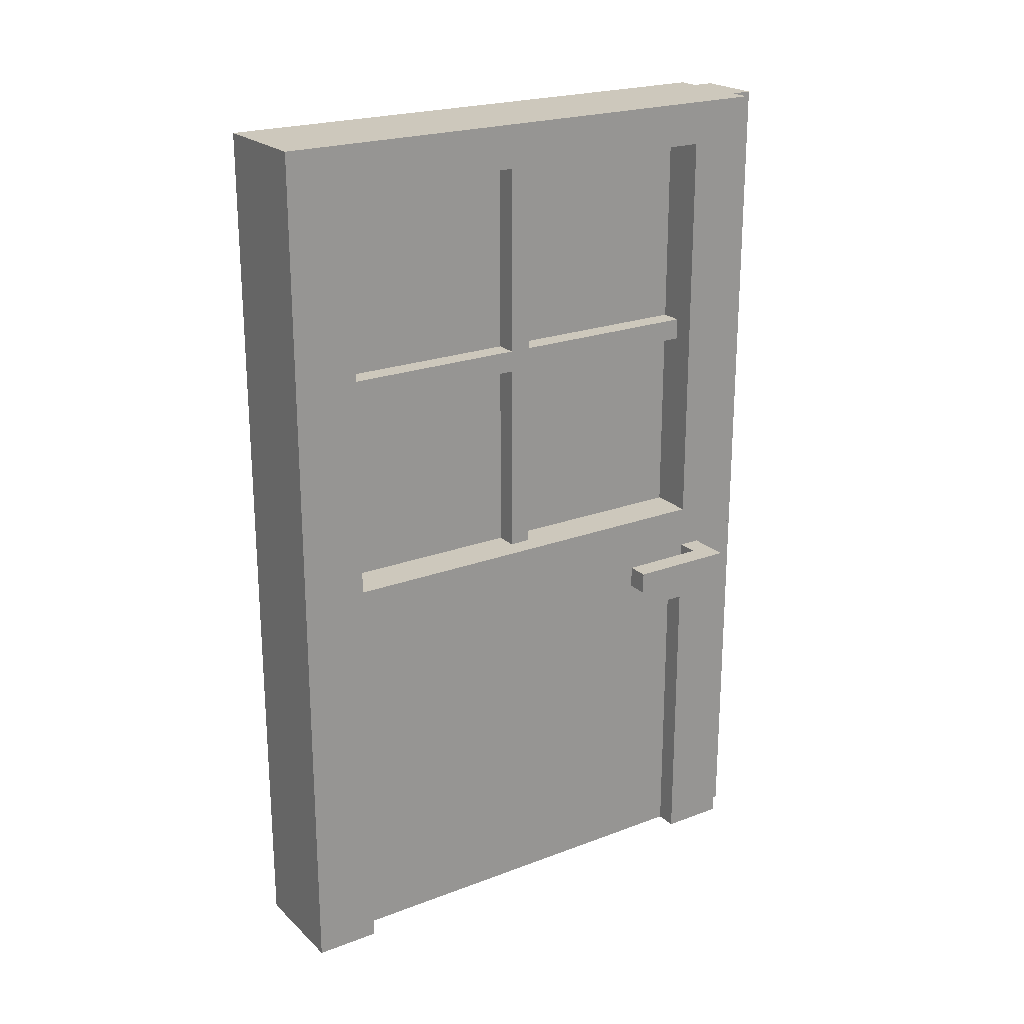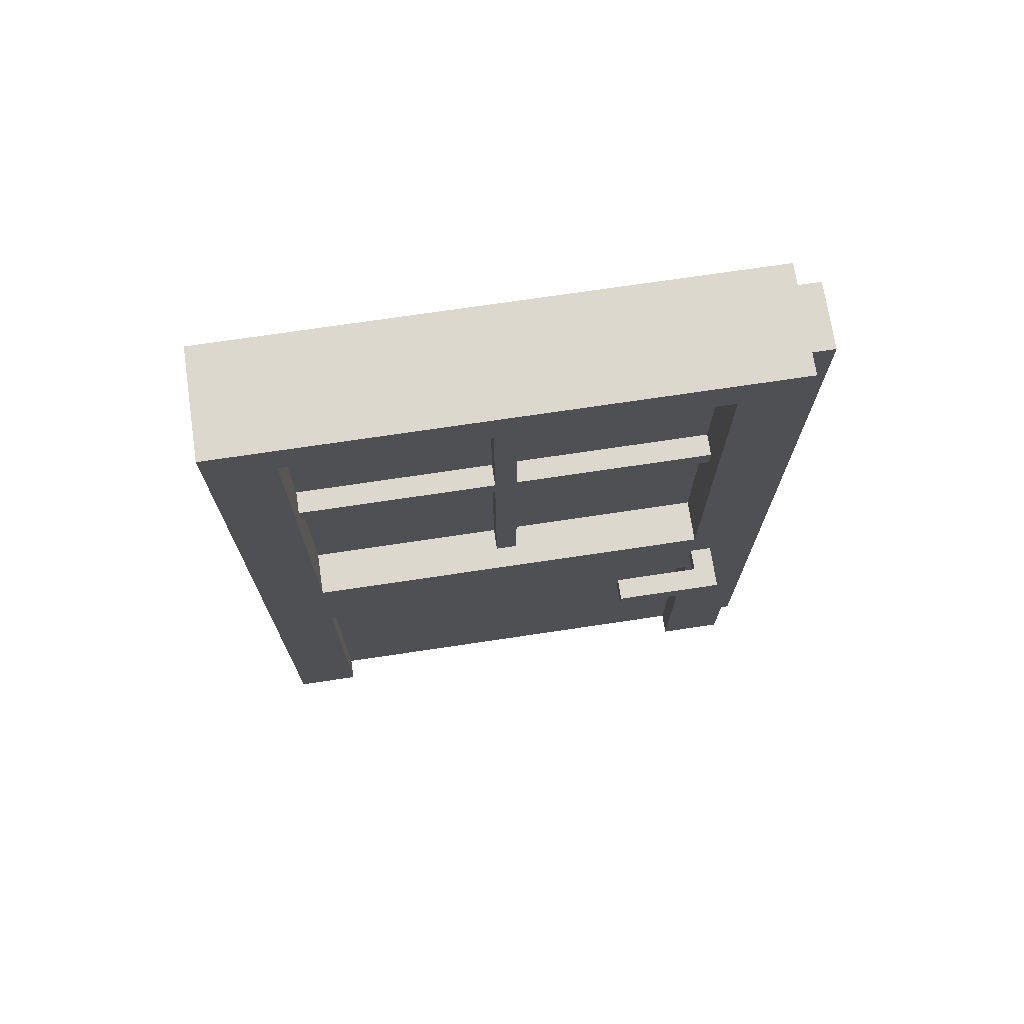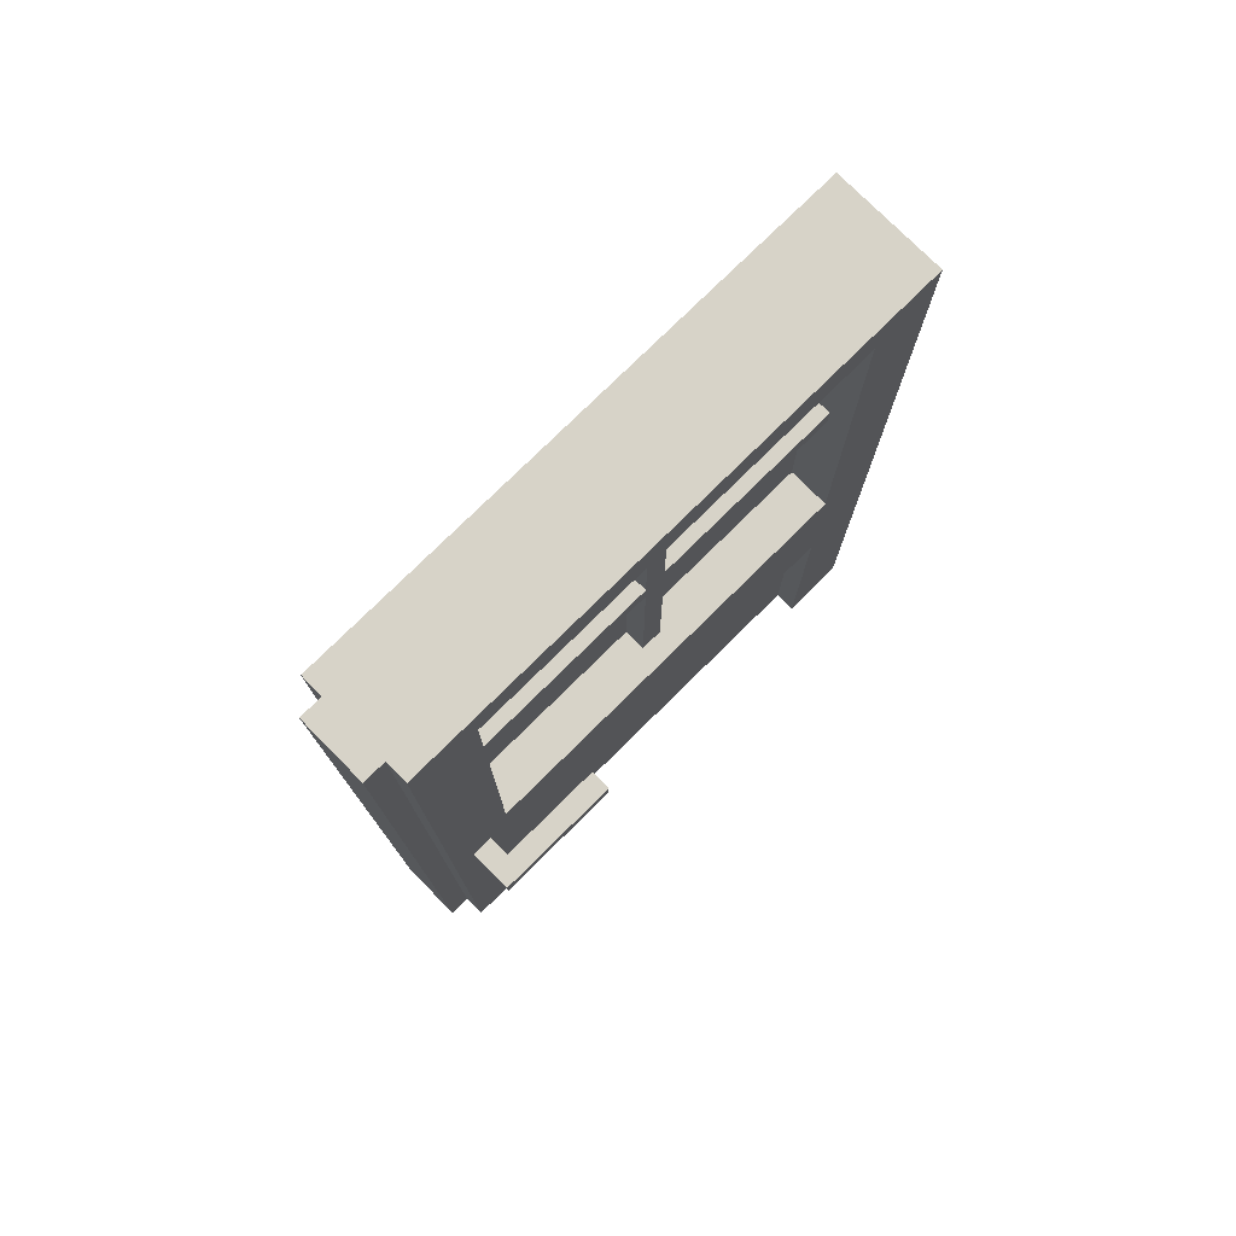
<metadata>
{"format":"obj","ext":"obj","renderer":"f3d","projection":"perspective","resolution":1024,"background":"white","views":[{"elev":22.1,"azim":56.7,"up":"+Y"},{"elev":72.1,"azim":81.5,"up":"+Y"},{"elev":76.6,"azim":-134.7,"up":"+Y"}]}
</metadata>
<code>
o
v -2.235e-08 1.6 -0.5
v -2.235e-08 1.6 -1.1
v -2.235e-08 1.7 -0.5
v -2.235e-08 1.7 -1.1
v 0.2 0 1.3
v 0.2 0 1.1
v 0.2 0 1
v 0.2 0 -0.9
v 0.2 0 -1
v 0.2 0 -1.2
v 0.2 1.2 1
v 0.2 1.2 -0.9
v 0.2 1.3 1.1
v 0.2 1.3 -1
v 0.2 1.6 -1
v 0.2 1.6 -1.1
v 0.2 1.7 -1
v 0.2 1.7 -1.1
v 0.2 1.8 1.1
v 0.2 1.8 -1
v 0.2 1.9 1
v 0.2 1.9 -0.9
v 0.2 3.8 1
v 0.2 3.8 -0.9
v 0.2 3.9 1.1
v 0.2 3.9 -1
v 0.2 4 1.3
v 0.2 4 -1.2
v 0.3 0 1
v 0.3 0 -0.9
v 0.3 0 -1.2
v 0.3 0 -1.3
v 0.3 1.2 1
v 0.3 1.2 -0.9
v 0.3 1.9 0.1
v 0.3 1.9 0
v 0.3 2.8 1
v 0.3 2.8 0.1
v 0.3 2.8 0
v 0.3 2.8 -0.9
v 0.3 2.9 1
v 0.3 2.9 0.1
v 0.3 2.9 0
v 0.3 2.9 -0.9
v 0.3 3.8 0.1
v 0.3 3.8 0
v 0.3 4 -1.2
v 0.3 4 -1.3
v 0.4 1.5 -1.1
v 0.4 1.5 -1.2
v 0.4 1.7 -1.1
v 0.4 1.8 -1.1
v 0.4 1.9 1
v 0.4 1.9 0.1
v 0.4 1.9 0
v 0.4 1.9 -0.9
v 0.4 2 -1.1
v 0.4 2 -1.2
v 0.4 2.3 -1.1
v 0.4 2.3 -1.2
v 0.4 2.8 1
v 0.4 2.8 0.1
v 0.4 2.8 0
v 0.4 2.8 -0.9
v 0.4 2.9 1
v 0.4 2.9 0.1
v 0.4 2.9 0
v 0.4 2.9 -0.9
v 0.4 2.9 -1.1
v 0.4 2.9 -1.2
v 0.4 3.8 1
v 0.4 3.8 0.1
v 0.4 3.8 0
v 0.4 3.8 -0.9
v 0.5 1.4 -1.1
v 0.5 1.4 -1.2
v 0.5 1.5 1.1
v 0.5 1.5 1
v 0.5 1.5 -1
v 0.5 1.5 -1.1
v 0.5 1.5 -1.2
v 0.5 1.6 1.1
v 0.5 1.6 1
v 0.5 2 -1.1
v 0.5 2 -1.2
v 0.5 2.3 -1.1
v 0.5 2.3 -1.2
v 0.5 3.9 -1
v 0.5 3.9 -1.1
v 0.6 3.5 -1.1
v 0.6 3.5 -1.2
v 0.6 3.7 -1.1
v 0.6 3.7 -1.2
v 0.8 1.6 -0.5
v 0.8 1.6 -0.9
v 0.8 1.7 -0.5
v 0.8 1.7 -0.9
v 0.1 1.6 -0.5
v 0.1 1.6 -1
v 0.1 1.7 -0.5
v 0.1 1.7 -1
v 0.3 1.4 -1.1
v 0.3 1.4 -1.2
v 0.3 1.7 -1
v 0.3 1.7 -1.1
v 0.3 1.8 -1
v 0.3 1.8 -1.1
v 0.3 2.9 -1
v 0.3 2.9 -1.1
v 0.3 2.9 -1.2
v 0.3 3.9 -1
v 0.3 3.9 -1.1
v 0.4 1.5 1.1
v 0.4 1.5 1
v 0.4 1.5 -1
v 0.4 1.5 -1.1
v 0.4 1.6 1.1
v 0.4 1.6 1
v 0.4 1.7 -1
v 0.4 1.7 -1.1
v 0.4 1.8 -1
v 0.4 1.8 -1.1
v 0.4 2 -1.1
v 0.4 2.3 -1.1
v 0.4 2.9 -1
v 0.4 2.9 -1.1
v 0.5 1.9 1
v 0.5 1.9 0.1
v 0.5 1.9 0
v 0.5 1.9 -0.9
v 0.5 2.8 1
v 0.5 2.8 0.1
v 0.5 2.8 0
v 0.5 2.8 -0.9
v 0.5 2.9 1
v 0.5 2.9 0.1
v 0.5 2.9 0
v 0.5 2.9 -0.9
v 0.5 3.5 -1.1
v 0.5 3.5 -1.2
v 0.5 3.7 -1.1
v 0.5 3.7 -1.2
v 0.5 3.8 1
v 0.5 3.8 0.1
v 0.5 3.8 0
v 0.5 3.8 -0.9
v 0.6 0 1
v 0.6 0 -0.9
v 0.6 0 -1.2
v 0.6 0 -1.3
v 0.6 1.4 1
v 0.6 1.4 -0.9
v 0.6 1.9 0.1
v 0.6 1.9 0
v 0.6 2.8 1
v 0.6 2.8 0.1
v 0.6 2.8 0
v 0.6 2.8 -0.9
v 0.6 2.9 1
v 0.6 2.9 0.1
v 0.6 2.9 0
v 0.6 2.9 -0.9
v 0.6 3.8 0.1
v 0.6 3.8 0
v 0.6 4 -1.2
v 0.6 4 -1.3
v 0.7 0 1.3
v 0.7 0 1.1
v 0.7 0 1
v 0.7 0 -0.9
v 0.7 0 -1
v 0.7 0 -1.2
v 0.7 1.4 1
v 0.7 1.4 -0.9
v 0.7 1.5 1.1
v 0.7 1.5 -1
v 0.7 1.6 -0.9
v 0.7 1.6 -1
v 0.7 1.7 -0.9
v 0.7 1.7 -1
v 0.7 1.8 1.1
v 0.7 1.8 -1
v 0.7 1.9 1
v 0.7 1.9 -0.9
v 0.7 3.8 1
v 0.7 3.8 -0.9
v 0.7 3.9 1.1
v 0.7 3.9 -1
v 0.7 4 1.3
v 0.7 4 -1.2
v 0.9 1.6 -0.5
v 0.9 1.6 -1
v 0.9 1.7 -0.5
v 0.9 1.7 -1
v 0.2 0 1.3
v 0.2 4 1.3
v 0.7 0 1.3
v 0.7 4 1.3
v 0.4 1.5 1
v 0.4 1.6 1
v 0.5 1.5 1
v 0.5 1.6 1
v 0.3 1.9 0.1
v 0.3 2.8 0.1
v 0.3 2.9 0.1
v 0.3 3.8 0.1
v 0.4 1.9 0.1
v 0.4 2.8 0.1
v 0.4 2.9 0.1
v 0.4 3.8 0.1
v 0.5 1.9 0.1
v 0.5 2.8 0.1
v 0.5 2.9 0.1
v 0.5 3.8 0.1
v 0.6 1.9 0.1
v 0.6 2.8 0.1
v 0.6 2.9 0.1
v 0.6 3.8 0.1
v -2.235e-08 1.6 -0.5
v -2.235e-08 1.7 -0.5
v 0.1 1.6 -0.5
v 0.1 1.7 -0.5
v 0.8 1.6 -0.5
v 0.8 1.7 -0.5
v 0.9 1.6 -0.5
v 0.9 1.7 -0.5
v 0.2 0 -0.9
v 0.2 1.2 -0.9
v 0.2 1.9 -0.9
v 0.2 3.8 -0.9
v 0.3 0 -0.9
v 0.3 1.2 -0.9
v 0.3 2.8 -0.9
v 0.3 2.9 -0.9
v 0.4 1.9 -0.9
v 0.4 2.8 -0.9
v 0.4 2.9 -0.9
v 0.4 3.8 -0.9
v 0.5 1.9 -0.9
v 0.5 2.8 -0.9
v 0.5 2.9 -0.9
v 0.5 3.8 -0.9
v 0.6 0 -0.9
v 0.6 1.4 -0.9
v 0.6 2.8 -0.9
v 0.6 2.9 -0.9
v 0.7 0 -0.9
v 0.7 1.4 -0.9
v 0.7 1.6 -0.9
v 0.7 1.7 -0.9
v 0.7 1.9 -0.9
v 0.7 3.8 -0.9
v 0.8 1.6 -0.9
v 0.8 1.7 -0.9
v 0.1 1.6 -1
v 0.1 1.7 -1
v 0.2 1.6 -1
v 0.2 1.7 -1
v 0.3 2.9 -1.1
v 0.3 3.9 -1.1
v 0.4 1.5 -1.1
v 0.4 1.7 -1.1
v 0.4 1.8 -1.1
v 0.4 2 -1.1
v 0.4 2.3 -1.1
v 0.4 2.9 -1.1
v 0.5 1.5 -1.1
v 0.5 2 -1.1
v 0.5 2.3 -1.1
v 0.5 3.9 -1.1
v 0.3 1.4 -1.2
v 0.3 2.9 -1.2
v 0.4 1.5 -1.2
v 0.4 2 -1.2
v 0.4 2.3 -1.2
v 0.4 2.9 -1.2
v 0.5 1.4 -1.2
v 0.5 1.5 -1.2
v 0.5 2 -1.2
v 0.5 2.3 -1.2
v 0.5 3.5 -1.2
v 0.5 3.7 -1.2
v 0.6 3.5 -1.2
v 0.6 3.7 -1.2
v 0.4 1.5 1.1
v 0.4 1.6 1.1
v 0.5 1.5 1.1
v 0.5 1.6 1.1
v 0.2 0 1
v 0.2 1.2 1
v 0.2 1.9 1
v 0.2 3.8 1
v 0.3 0 1
v 0.3 1.2 1
v 0.3 2.8 1
v 0.3 2.9 1
v 0.4 1.9 1
v 0.4 2.8 1
v 0.4 2.9 1
v 0.4 3.8 1
v 0.5 1.9 1
v 0.5 2.8 1
v 0.5 2.9 1
v 0.5 3.8 1
v 0.6 0 1
v 0.6 1.4 1
v 0.6 2.8 1
v 0.6 2.9 1
v 0.7 0 1
v 0.7 1.4 1
v 0.7 1.9 1
v 0.7 3.8 1
v 0.3 1.9 0
v 0.3 2.8 0
v 0.3 2.9 0
v 0.3 3.8 0
v 0.4 1.9 0
v 0.4 2.8 0
v 0.4 2.9 0
v 0.4 3.8 0
v 0.5 1.9 0
v 0.5 2.8 0
v 0.5 2.9 0
v 0.5 3.8 0
v 0.6 1.9 0
v 0.6 2.8 0
v 0.6 2.9 0
v 0.6 3.8 0
v 0.3 1.7 -1
v 0.3 1.8 -1
v 0.3 2.9 -1
v 0.3 3.9 -1
v 0.4 1.5 -1
v 0.4 1.7 -1
v 0.4 1.8 -1
v 0.4 2.9 -1
v 0.4 3.9 -1
v 0.5 1.5 -1
v 0.5 3.9 -1
v 0.7 1.6 -1
v 0.7 1.7 -1
v 0.9 1.6 -1
v 0.9 1.7 -1
v -2.235e-08 1.6 -1.1
v -2.235e-08 1.7 -1.1
v 0.2 1.6 -1.1
v 0.2 1.7 -1.1
v 0.3 1.4 -1.1
v 0.3 1.7 -1.1
v 0.3 1.8 -1.1
v 0.3 2.9 -1.1
v 0.4 1.5 -1.1
v 0.4 1.7 -1.1
v 0.4 1.8 -1.1
v 0.4 2 -1.1
v 0.4 2.3 -1.1
v 0.4 2.9 -1.1
v 0.5 1.4 -1.1
v 0.5 1.5 -1.1
v 0.5 3.5 -1.1
v 0.5 3.7 -1.1
v 0.6 3.5 -1.1
v 0.6 3.7 -1.1
v 0.2 0 -1.2
v 0.2 4 -1.2
v 0.3 0 -1.2
v 0.3 4 -1.2
v 0.6 0 -1.2
v 0.6 4 -1.2
v 0.7 0 -1.2
v 0.7 4 -1.2
v 0.3 0 -1.3
v 0.3 4 -1.3
v 0.6 0 -1.3
v 0.6 4 -1.3
v 0.2 0 1.3
v 0.7 0 1.3
v 0.2 0 1.1
v 0.3 0 1.1
v 0.6 0 1.1
v 0.7 0 1.1
v 0.2 0 1
v 0.3 0 1
v 0.6 0 1
v 0.7 0 1
v 0.2 0 -0.9
v 0.3 0 -0.9
v 0.6 0 -0.9
v 0.7 0 -0.9
v 0.2 0 -1
v 0.3 0 -1
v 0.6 0 -1
v 0.7 0 -1
v 0.2 0 -1.2
v 0.3 0 -1.2
v 0.6 0 -1.2
v 0.7 0 -1.2
v 0.3 0 -1.3
v 0.6 0 -1.3
v 0.2 1.2 1
v 0.3 1.2 1
v 0.2 1.2 -0.9
v 0.3 1.2 -0.9
v 0.6 1.4 1
v 0.7 1.4 1
v 0.6 1.4 -0.9
v 0.7 1.4 -0.9
v 0.4 1.5 -1.1
v 0.5 1.5 -1.1
v 0.4 1.5 -1.2
v 0.5 1.5 -1.2
v 0.4 1.6 1.1
v 0.5 1.6 1.1
v 0.4 1.6 1
v 0.5 1.6 1
v -2.235e-08 1.6 -0.5
v 0.1 1.6 -0.5
v 0.8 1.6 -0.5
v 0.9 1.6 -0.5
v 0.7 1.6 -0.9
v 0.8 1.6 -0.9
v 0.1 1.6 -1
v 0.2 1.6 -1
v 0.7 1.6 -1
v 0.9 1.6 -1
v -2.235e-08 1.6 -1.1
v 0.2 1.6 -1.1
v 0.3 1.8 -1
v 0.4 1.8 -1
v 0.3 1.8 -1.1
v 0.4 1.8 -1.1
v 0.4 2.3 -1.1
v 0.5 2.3 -1.1
v 0.4 2.3 -1.2
v 0.5 2.3 -1.2
v 0.3 2.8 1
v 0.4 2.8 1
v 0.5 2.8 1
v 0.6 2.8 1
v 0.3 2.8 0.1
v 0.4 2.8 0.1
v 0.5 2.8 0.1
v 0.6 2.8 0.1
v 0.3 2.8 0
v 0.4 2.8 0
v 0.5 2.8 0
v 0.6 2.8 0
v 0.3 2.8 -0.9
v 0.4 2.8 -0.9
v 0.5 2.8 -0.9
v 0.6 2.8 -0.9
v 0.3 2.9 -1.1
v 0.4 2.9 -1.1
v 0.3 2.9 -1.2
v 0.4 2.9 -1.2
v 0.5 3.7 -1.1
v 0.6 3.7 -1.1
v 0.5 3.7 -1.2
v 0.6 3.7 -1.2
v 0.2 3.8 1
v 0.4 3.8 1
v 0.5 3.8 1
v 0.7 3.8 1
v 0.3 3.8 0.1
v 0.4 3.8 0.1
v 0.5 3.8 0.1
v 0.6 3.8 0.1
v 0.3 3.8 0
v 0.4 3.8 0
v 0.5 3.8 0
v 0.6 3.8 0
v 0.2 3.8 -0.9
v 0.4 3.8 -0.9
v 0.5 3.8 -0.9
v 0.7 3.8 -0.9
v 0.3 3.9 -1
v 0.4 3.9 -1
v 0.5 3.9 -1
v 0.3 3.9 -1.1
v 0.5 3.9 -1.1
v 0.3 1.4 -1.1
v 0.5 1.4 -1.1
v 0.3 1.4 -1.2
v 0.5 1.4 -1.2
v 0.4 1.5 1.1
v 0.5 1.5 1.1
v 0.4 1.5 1
v 0.5 1.5 1
v 0.4 1.5 -1
v 0.5 1.5 -1
v 0.4 1.5 -1.1
v 0.5 1.5 -1.1
v -2.235e-08 1.7 -0.5
v 0.1 1.7 -0.5
v 0.8 1.7 -0.5
v 0.9 1.7 -0.5
v 0.7 1.7 -0.9
v 0.8 1.7 -0.9
v 0.1 1.7 -1
v 0.2 1.7 -1
v 0.3 1.7 -1
v 0.4 1.7 -1
v 0.7 1.7 -1
v 0.9 1.7 -1
v -2.235e-08 1.7 -1.1
v 0.2 1.7 -1.1
v 0.3 1.7 -1.1
v 0.4 1.7 -1.1
v 0.2 1.9 1
v 0.4 1.9 1
v 0.5 1.9 1
v 0.7 1.9 1
v 0.3 1.9 0.1
v 0.4 1.9 0.1
v 0.5 1.9 0.1
v 0.6 1.9 0.1
v 0.3 1.9 0
v 0.4 1.9 0
v 0.5 1.9 0
v 0.6 1.9 0
v 0.2 1.9 -0.9
v 0.4 1.9 -0.9
v 0.5 1.9 -0.9
v 0.7 1.9 -0.9
v 0.4 2 -1.1
v 0.5 2 -1.1
v 0.4 2 -1.2
v 0.5 2 -1.2
v 0.3 2.9 1
v 0.4 2.9 1
v 0.5 2.9 1
v 0.6 2.9 1
v 0.3 2.9 0.1
v 0.4 2.9 0.1
v 0.5 2.9 0.1
v 0.6 2.9 0.1
v 0.3 2.9 0
v 0.4 2.9 0
v 0.5 2.9 0
v 0.6 2.9 0
v 0.3 2.9 -0.9
v 0.4 2.9 -0.9
v 0.5 2.9 -0.9
v 0.6 2.9 -0.9
v 0.3 2.9 -1
v 0.4 2.9 -1
v 0.3 2.9 -1.1
v 0.4 2.9 -1.1
v 0.5 3.5 -1.1
v 0.6 3.5 -1.1
v 0.5 3.5 -1.2
v 0.6 3.5 -1.2
v 0.2 4 1.3
v 0.7 4 1.3
v 0.2 4 -1.2
v 0.3 4 -1.2
v 0.6 4 -1.2
v 0.7 4 -1.2
v 0.3 4 -1.3
v 0.6 4 -1.3
f 3 2 1
f 4 2 3
f 11 7 6
f 12 9 8
f 13 6 5
f 13 12 11
f 13 11 6
f 14 9 12
f 14 12 13
f 14 10 9
f 15 14 13
f 15 10 14
f 16 10 15
f 17 15 13
f 18 10 16
f 19 13 5
f 19 18 17
f 19 17 13
f 20 18 19
f 21 20 19
f 22 20 21
f 23 21 19
f 24 20 22
f 25 19 5
f 25 24 23
f 25 23 19
f 26 20 24
f 26 24 25
f 26 18 20
f 27 25 5
f 27 26 25
f 28 10 18
f 28 26 27
f 28 18 26
f 33 30 29
f 34 30 33
f 38 36 35
f 39 36 38
f 41 38 37
f 41 40 39
f 41 39 38
f 42 40 41
f 43 40 42
f 44 40 43
f 45 43 42
f 46 43 45
f 47 32 31
f 48 32 47
f 51 50 49
f 52 50 51
f 57 50 52
f 58 50 57
f 61 54 53
f 62 54 61
f 63 56 55
f 64 56 63
f 69 60 59
f 70 60 69
f 71 66 65
f 72 66 71
f 73 68 67
f 74 68 73
f 80 76 75
f 81 76 80
f 82 78 77
f 83 78 82
f 84 80 79
f 86 84 79
f 86 85 84
f 87 85 86
f 88 86 79
f 89 86 88
f 92 91 90
f 93 91 92
f 96 95 94
f 97 95 96
f 98 99 100
f 100 99 101
f 102 103 105
f 104 105 106
f 105 103 107
f 106 105 107
f 107 103 109
f 109 103 110
f 108 109 111
f 111 109 112
f 113 114 117
f 117 114 118
f 115 116 119
f 119 116 120
f 121 122 123
f 121 123 124
f 121 124 125
f 125 124 126
f 127 128 131
f 131 128 132
f 129 130 133
f 133 130 134
f 139 140 141
f 141 140 142
f 135 136 143
f 143 136 144
f 137 138 145
f 145 138 146
f 147 148 151
f 151 148 152
f 153 154 156
f 156 154 157
f 155 156 159
f 157 158 159
f 156 157 159
f 159 158 160
f 160 158 161
f 161 158 162
f 160 161 163
f 163 161 164
f 149 150 165
f 165 150 166
f 168 169 173
f 170 171 174
f 167 168 175
f 173 174 175
f 168 173 175
f 174 171 176
f 175 174 176
f 171 172 176
f 175 176 177
f 176 172 178
f 177 176 178
f 175 177 179
f 178 172 180
f 167 175 181
f 179 180 181
f 175 179 181
f 180 172 182
f 181 180 182
f 181 182 183
f 183 182 184
f 181 183 185
f 184 182 186
f 167 181 187
f 185 186 187
f 181 185 187
f 186 182 188
f 187 186 188
f 182 172 188
f 167 187 189
f 187 188 189
f 188 172 190
f 189 188 190
f 191 192 193
f 193 192 194
f 197 196 195
f 198 196 197
f 201 200 199
f 202 200 201
f 207 204 203
f 208 204 207
f 209 206 205
f 210 206 209
f 215 212 211
f 216 212 215
f 217 214 213
f 218 214 217
f 221 220 219
f 222 220 221
f 225 224 223
f 226 224 225
f 231 228 227
f 232 228 231
f 233 230 229
f 234 230 233
f 235 233 229
f 236 233 235
f 237 230 234
f 238 230 237
f 245 240 239
f 246 242 241
f 247 244 243
f 248 244 247
f 251 246 245
f 251 245 239
f 252 242 246
f 252 246 251
f 253 250 249
f 254 250 253
f 257 256 255
f 258 256 257
f 266 260 259
f 267 264 263
f 267 262 261
f 267 263 262
f 268 264 267
f 269 266 265
f 270 260 266
f 270 266 269
f 273 272 271
f 274 272 273
f 275 272 274
f 276 272 275
f 277 273 271
f 278 273 277
f 279 275 274
f 280 275 279
f 283 282 281
f 284 282 283
f 285 286 287
f 287 286 288
f 289 290 293
f 293 290 294
f 291 292 295
f 295 292 296
f 291 295 297
f 297 295 298
f 296 292 299
f 299 292 300
f 301 302 307
f 303 304 308
f 305 306 309
f 309 306 310
f 307 308 311
f 301 307 311
f 308 304 312
f 311 308 312
f 313 314 317
f 317 314 318
f 315 316 319
f 319 316 320
f 321 322 325
f 325 322 326
f 323 324 327
f 327 324 328
f 329 330 334
f 334 330 335
f 331 332 336
f 336 332 337
f 334 335 338
f 333 334 338
f 336 337 338
f 335 336 338
f 338 337 339
f 340 341 342
f 342 341 343
f 344 345 346
f 346 345 347
f 348 349 352
f 352 349 353
f 350 351 354
f 354 351 355
f 355 351 356
f 356 351 357
f 348 352 358
f 358 352 359
f 360 361 362
f 362 361 363
f 364 365 366
f 366 365 367
f 368 369 370
f 370 369 371
f 372 373 374
f 374 373 375
f 378 377 376
f 379 377 378
f 380 377 379
f 381 377 380
f 382 379 378
f 383 380 379
f 383 379 382
f 384 381 380
f 384 380 383
f 385 381 384
f 387 384 383
f 388 384 387
f 390 387 386
f 391 388 387
f 391 387 390
f 392 389 388
f 392 388 391
f 393 389 392
f 394 391 390
f 394 392 391
f 394 393 392
f 395 393 394
f 396 393 395
f 397 393 396
f 398 396 395
f 399 396 398
f 402 401 400
f 403 401 402
f 406 405 404
f 407 405 406
f 410 409 408
f 411 409 410
f 414 413 412
f 415 413 414
f 421 419 418
f 422 417 416
f 424 421 420
f 425 419 421
f 425 421 424
f 426 423 422
f 426 422 416
f 427 423 426
f 430 429 428
f 431 429 430
f 434 433 432
f 435 433 434
f 440 437 436
f 441 437 440
f 442 439 438
f 443 439 442
f 448 445 444
f 449 445 448
f 450 447 446
f 451 447 450
f 454 453 452
f 455 453 454
f 458 457 456
f 459 457 458
f 464 461 460
f 465 461 464
f 466 463 462
f 467 463 466
f 468 464 460
f 471 463 467
f 472 469 468
f 472 468 460
f 473 469 472
f 474 471 470
f 475 463 471
f 475 471 474
f 479 477 476
f 479 478 477
f 480 478 479
f 481 482 483
f 483 482 484
f 485 486 487
f 487 486 488
f 489 490 491
f 491 490 492
f 495 496 498
f 493 494 499
f 497 498 503
f 498 496 504
f 503 498 504
f 493 499 505
f 499 500 505
f 505 500 506
f 501 502 507
f 507 502 508
f 509 510 513
f 513 510 514
f 511 512 515
f 515 512 516
f 509 513 517
f 516 512 520
f 517 518 521
f 509 517 521
f 521 518 522
f 519 520 523
f 520 512 524
f 523 520 524
f 525 526 527
f 527 526 528
f 529 530 533
f 533 530 534
f 531 532 535
f 535 532 536
f 537 538 541
f 541 538 542
f 539 540 543
f 543 540 544
f 545 546 547
f 547 546 548
f 549 550 551
f 551 550 552
f 553 554 555
f 555 554 556
f 556 554 557
f 557 554 558
f 556 557 559
f 559 557 560

</code>
